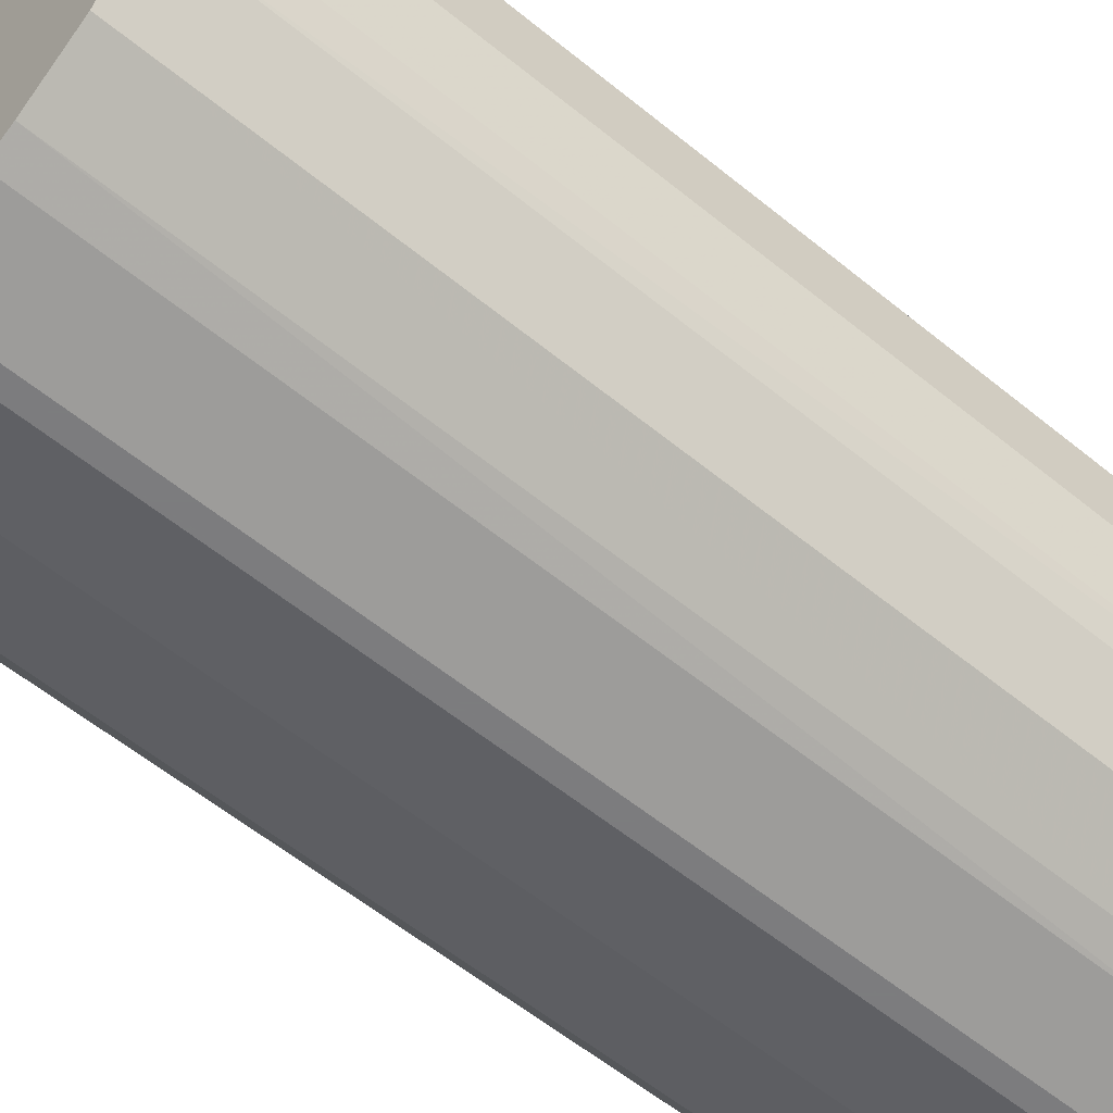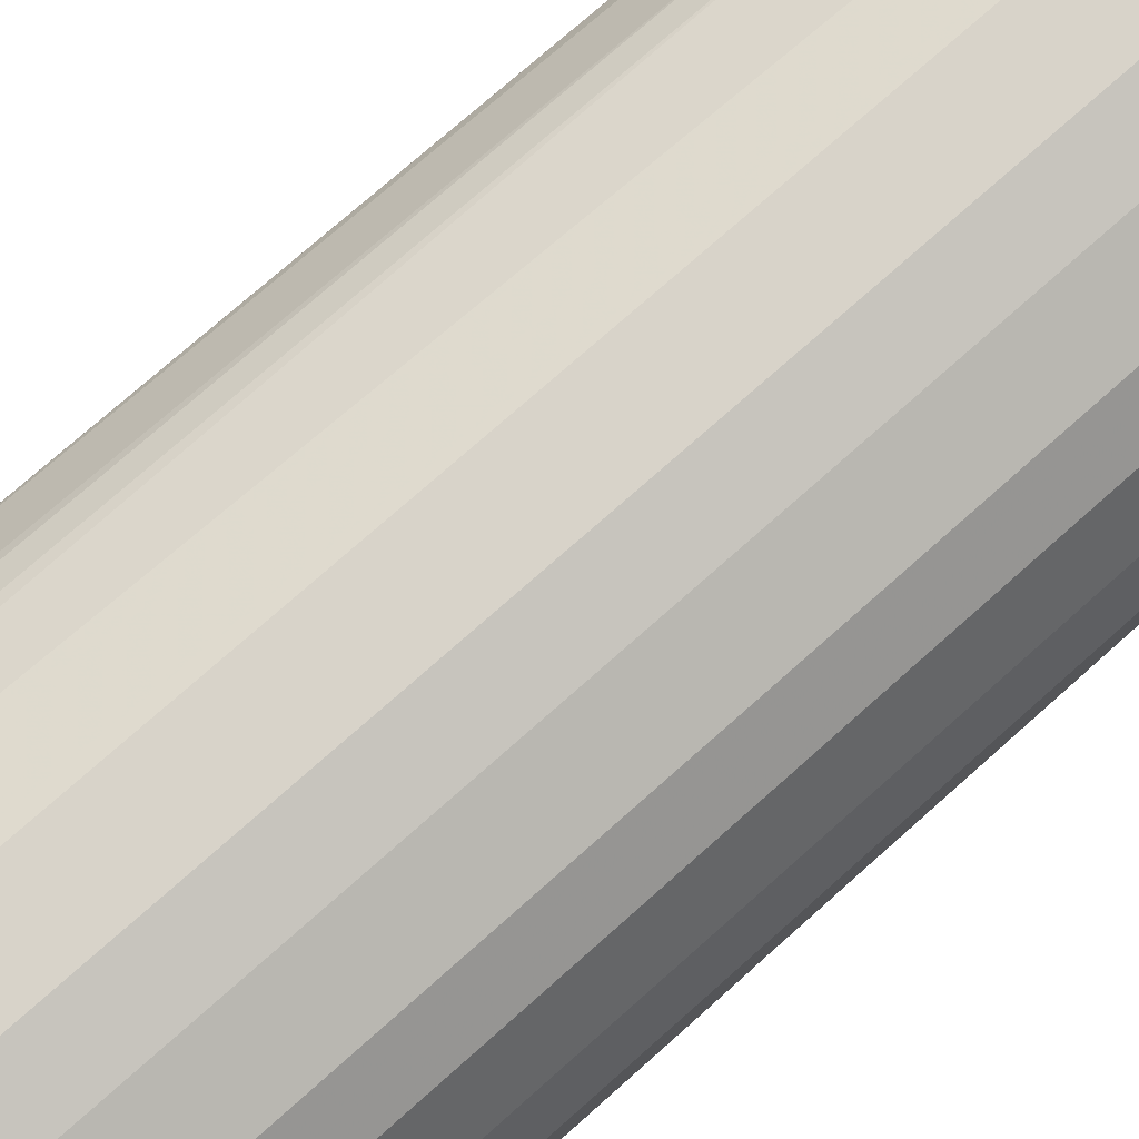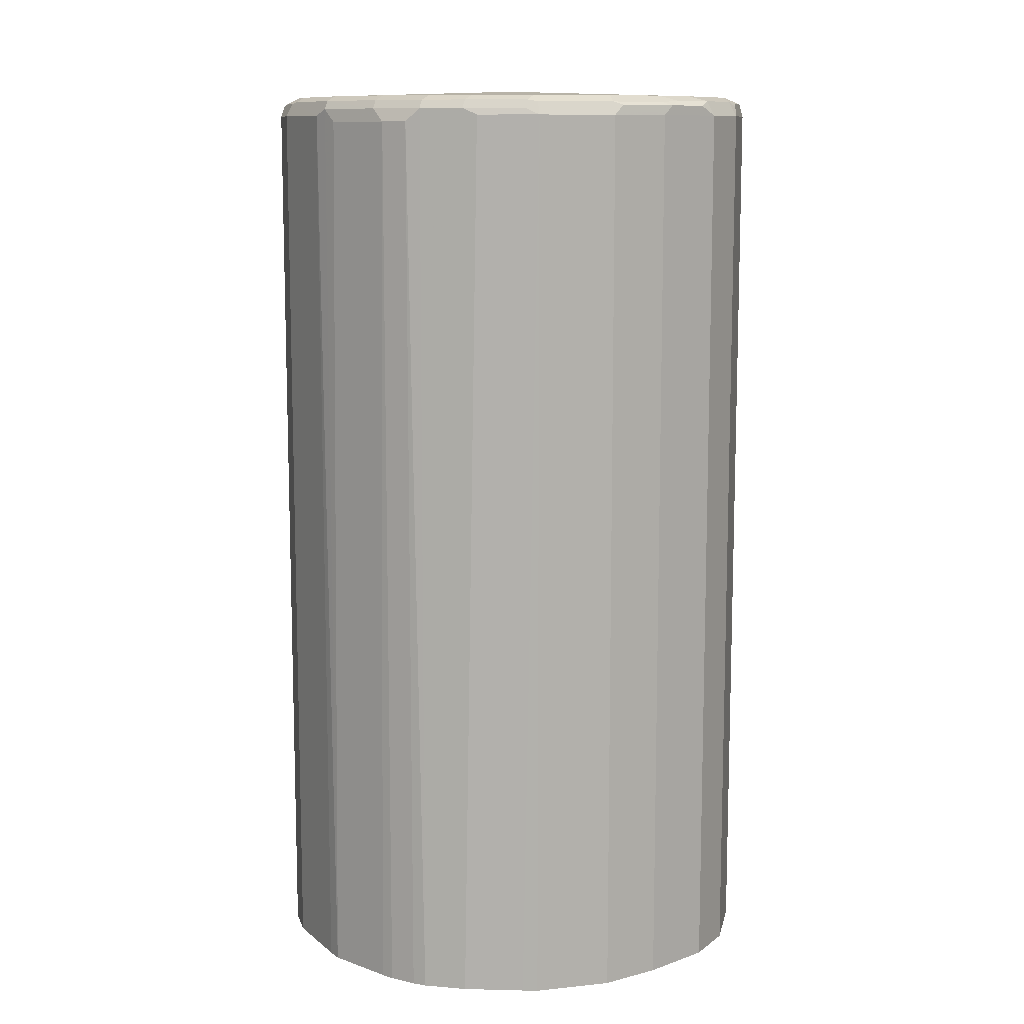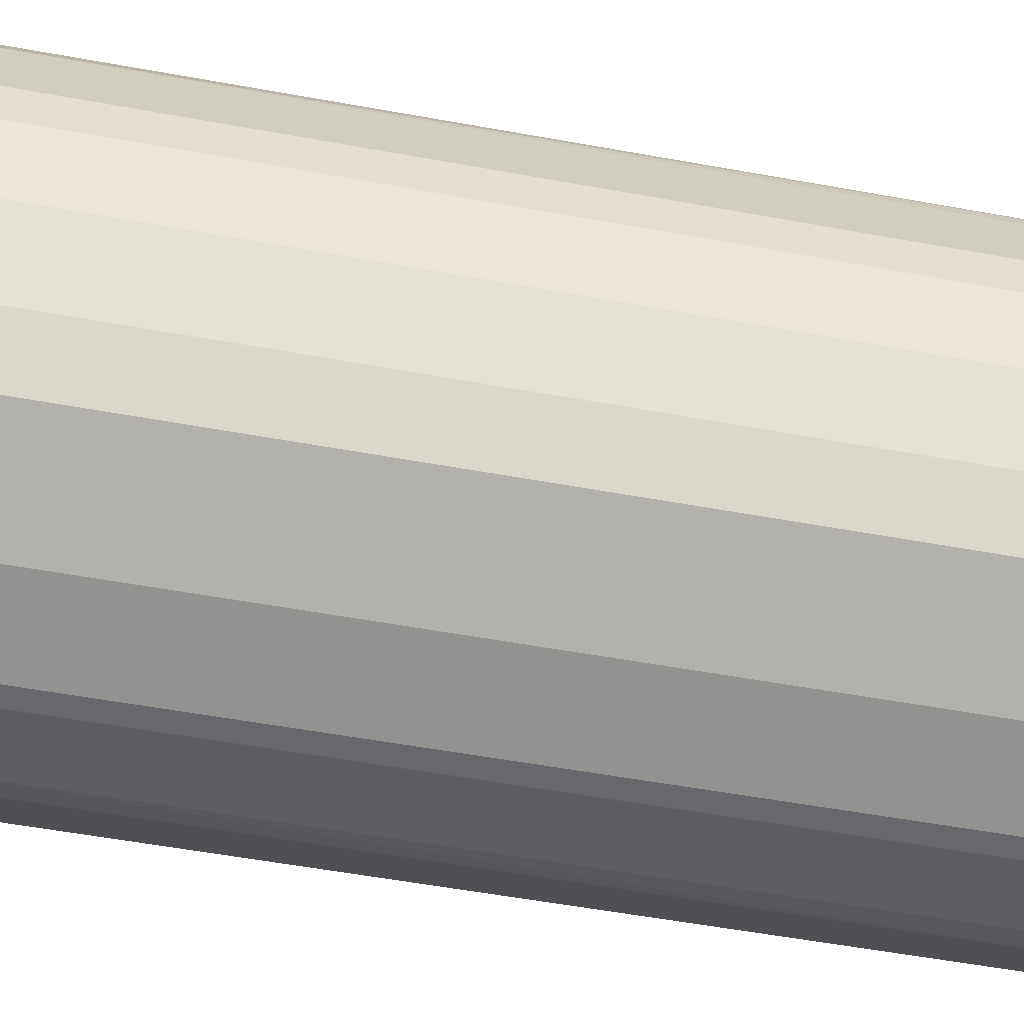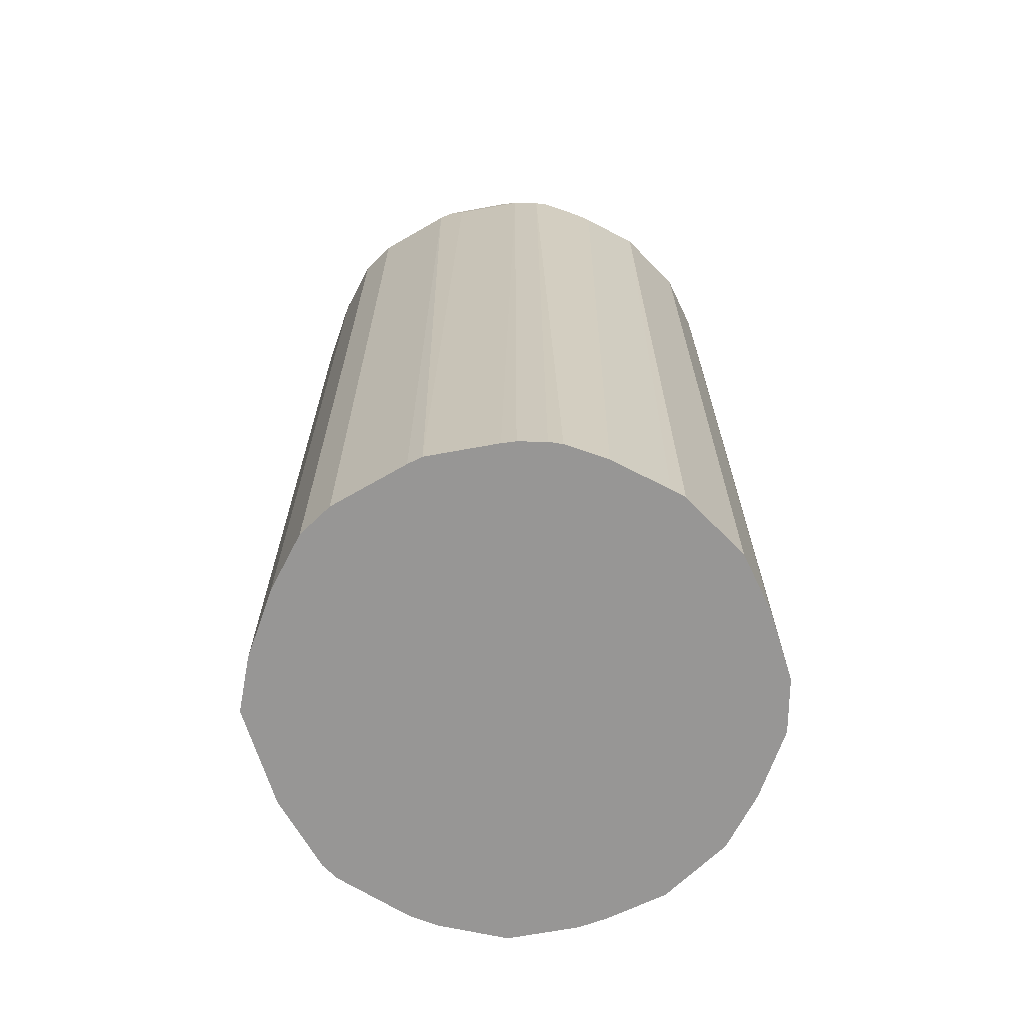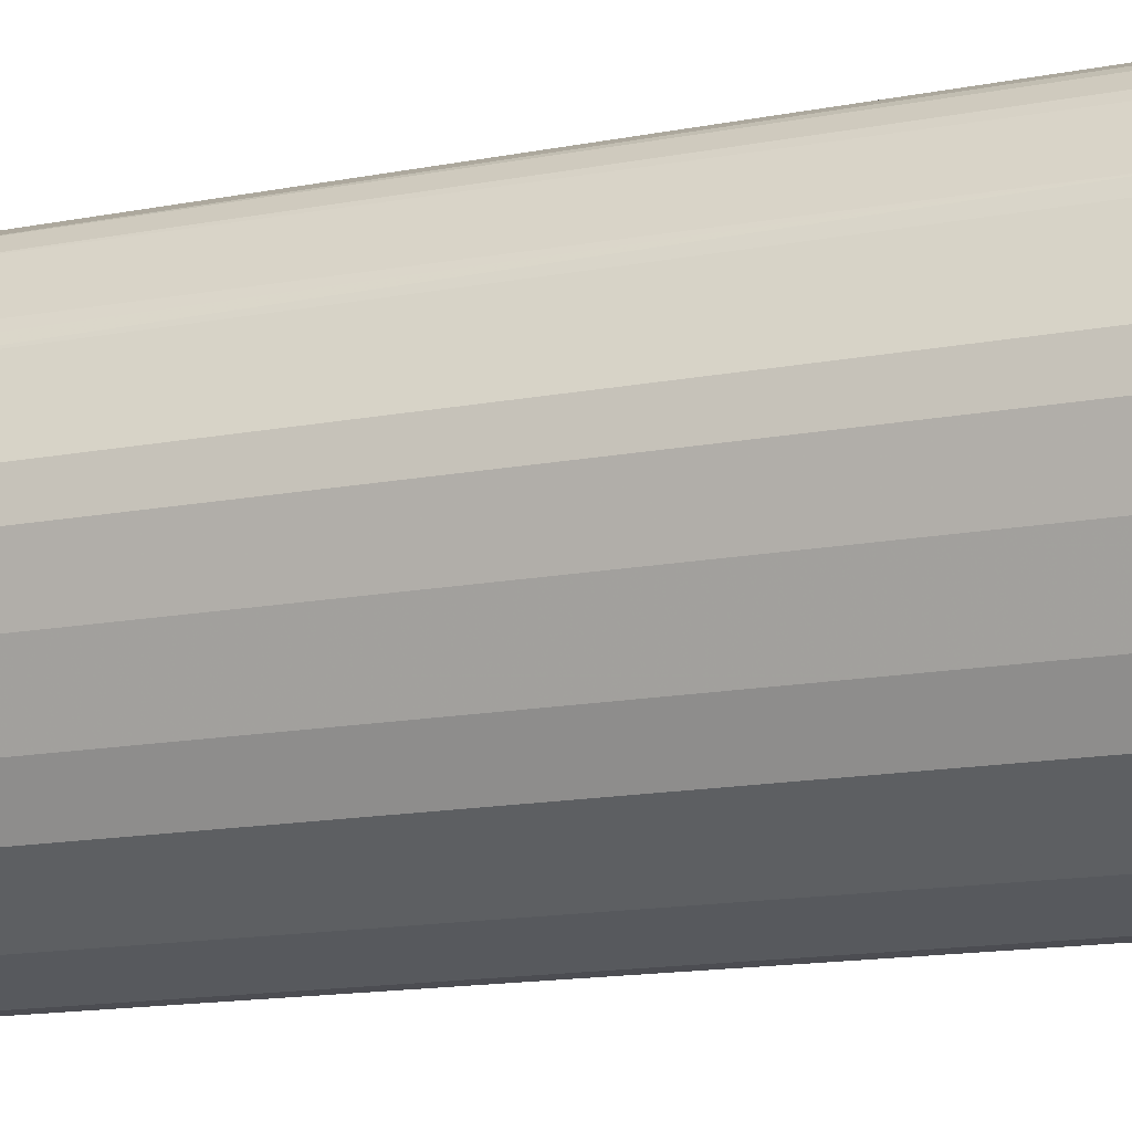
<metadata>
{"format":"obj","ext":"obj","renderer":"f3d","projection":"perspective","resolution":1024,"background":"white","views":[{"elev":-58.9,"azim":50.0,"up":"+Z"},{"elev":75.8,"azim":48.5,"up":"+Z"},{"elev":10.6,"azim":-14.8,"up":"+Y"},{"elev":-52.4,"azim":-101.3,"up":"+Z"},{"elev":-68.0,"azim":-45.9,"up":"+Y"},{"elev":-16.3,"azim":-69.4,"up":"+Z"}]}
</metadata>
<code>
v 0.2438 -0.3577 0.01434
v 0.4159 -0.3577 0.2294
v 0.2008 -0.3577 0.3872
v 0.349 -0.3577 0.349
v 0.2581 -0.3577 0.3872
v 0.2581 0.3155 0.3872
v 0.3012 0.3155 0.3729
v 0.3083 0.3227 0.3693
v 0.2653 0.3227 0.3836
v 0.2581 0.325 0.3824
v 0.3012 0.325 0.3681
v 0.3012 0.3299 0.3585
v 0.3155 0.3262 0.3603
v 0.3442 0.3262 0.346
v 0.3298 0.3299 0.3442
v 0.3729 0.3262 0.3173
v 0.349 0.3155 0.349
v 0.337 0.3227 0.3549
v 0.3012 -0.3577 0.3729
v 0.3777 -0.3441 0.3203
v 0.3777 0.3155 0.3203
v 0.38 0.3227 0.3119
v 0.3824 0.325 0.3059
v 0.4016 0.3155 0.2725
v 0.3968 0.325 0.2773
v 0.3872 0.3299 0.2725
v 0.4111 0.325 0.2342
v 0.4159 0.3155 0.2294
v 0.4016 -0.3441 0.2725
v 0.3777 -0.3577 0.3203
v 0.4016 -0.3577 0.2725
v 0.4159 0.3155 0.1721
v 0.4111 0.325 0.1769
v 0.4016 0.3299 0.1721
v 0.3872 0.3299 0.1291
v 0.3968 0.325 0.1339
v 0.392 0.3202 0.11
v 0.4087 0.3227 0.1649
v 0.4016 0.3155 0.1291
v 0.3928 -0.3577 0.1092
v 0.4016 -0.3441 0.1291
v 0.4159 -0.3577 0.1721
v 0.4016 -0.3577 0.1291
v 0.3641 -0.3577 0.06614
v 0.3633 0.3202 0.06694
v 0.3848 0.3274 0.1171
v 0.3585 0.3299 0.08606
v 0.3561 0.3274 0.07413
v 0.3442 0.3299 0.07172
v 0.3131 0.3274 0.04544
v 0.3203 0.3202 0.03825
v 0.3211 -0.3577 0.03748
v 0.3012 0.3155 0.02869
v 0.3012 -0.3577 0.02869
v 0.2438 0.3155 0.01434
v 0.2964 0.325 0.03347
v 0.3012 0.3299 0.04303
v 0.2438 0.3299 0.02869
v 0.239 0.325 0.01912
v 0.2247 0.325 0.01912
v 0.2295 0.3155 0.01434
v 0.1673 0.325 0.03347
v 0.1721 0.3155 0.02869
v 0.2295 -0.3154 0.01434
v 0.2295 -0.3441 0.01434
v 0.1721 -0.3577 0.02869
v 0.1052 -0.3577 0.06216
v 0.2295 -0.3577 0.01434
v 0.08128 -0.3577 0.09563
v 0.08128 0.3155 0.09563
v 0.1052 0.3155 0.06216
v 0.11 0.325 0.06216
v 0.1721 0.3299 0.04303
v 0.1147 0.3299 0.07172
v 0.08427 0.3262 0.1004
v 0.08606 0.3299 0.1148
v 0.06993 0.3262 0.1291
v 0.07171 0.3299 0.1434
v 0.06215 0.325 0.1434
v 0.06098 0.3227 0.1363
v 0.07533 0.3227 0.1076
v 0.104 0.3227 0.06457
v 0.05737 0.3155 0.1434
v 0.04664 0.3227 0.1793
v 0.04781 0.325 0.1865
v 0.05737 0.3299 0.1865
v 0.2106 0.3351 0.2008
v 0.2174 0.3351 0.1872
v 0.215 0.3351 0.2152
v 0.07171 0.3299 0.2725
v 0.05737 0.3299 0.2151
v 0.04781 0.325 0.2151
v 0.05022 0.3262 0.2223
v 0.06456 0.3262 0.2797
v 0.1004 0.3299 0.3155
v 0.09325 0.3262 0.3227
v 0.09084 0.3202 0.3251
v 0.06215 0.3202 0.282
v 0.09562 0.3107 0.3346
v 0.06693 0.3107 0.2916
v 0.0608 -0.3577 0.2834
v 0.05737 0.3155 0.2725
v 0.04306 0.3155 0.2151
v 0.04306 0.3155 0.1865
v 0.04306 -0.3441 0.2151
v 0.05737 -0.3154 0.2725
v 0.05737 -0.3577 0.2725
v 0.04306 -0.3577 0.2151
v 0.04306 -0.3577 0.1865
v 0.1181 -0.3577 0.3551
v 0.09562 -0.3577 0.3346
v 0.08945 -0.3577 0.3265
v 0.11 0.3107 0.349
v 0.11 -0.3577 0.349
v 0.1195 0.3202 0.3538
v 0.1219 0.3262 0.3513
v 0.1291 0.3299 0.3442
v 0.1578 0.3299 0.3585
v 0.2008 0.3299 0.3729
v 0.1936 0.3262 0.38
v 0.2008 0.325 0.3824
v 0.2581 0.3299 0.3729
v 0.2295 0.3351 0.2196
v 0.243 0.3351 0.2128
v 0.3729 0.3299 0.3012
v 0.4016 0.3299 0.2294
v 0.2483 0.3351 0.1963
v 0.234 0.3351 0.182
v 0.2432 0.3351 0.187
v 0.2295 0.3299 0.02869
v 0.2008 0.3155 0.3872
v 0.1913 0.3202 0.3824
v 0.1506 0.3262 0.3657
v 0.1482 0.3202 0.3681
v 0.1578 0.3155 0.3729
v 0.1468 -0.3577 0.3695
v 0.1899 -0.3577 0.3838
v 0.05737 -0.3577 0.1434
v 0.05737 -0.3441 0.1434
f 113 110 115
f 97 115 96
f 113 115 99
f 97 99 115
f 114 111 110
f 112 100 101
f 114 113 111
f 111 113 99
f 112 111 99
f 112 99 100
f 96 115 116
f 112 101 111
f 114 110 113
f 96 116 117
f 123 119 122
f 95 117 89
f 123 12 15
f 123 15 124
f 123 124 89
f 123 89 119
f 111 101 110
f 123 122 12
f 95 96 117
f 10 12 122
f 121 122 119
f 121 119 120
f 120 119 118
f 118 119 89
f 118 89 117
f 95 89 90
f 10 122 121
f 110 101 3
f 92 86 85
f 108 109 101
f 87 89 88
f 87 90 89
f 87 91 90
f 87 86 91
f 92 91 86
f 92 93 91
f 94 93 92
f 94 90 93
f 94 95 90
f 94 96 95
f 94 97 96
f 98 97 94
f 98 99 97
f 98 100 99
f 98 101 100
f 98 102 101
f 98 92 102
f 108 105 109
f 108 106 105
f 107 106 108
f 107 108 101
f 107 101 106
f 102 106 101
f 101 109 3
f 102 105 106
f 103 104 105
f 103 85 104
f 13 15 12
f 92 85 103
f 92 103 102
f 98 94 92
f 103 105 102
f 15 125 124
f 129 57 128
f 16 23 125
f 134 136 135
f 134 110 136
f 134 115 110
f 134 133 115
f 133 116 115
f 133 117 116
f 118 117 133
f 120 118 133
f 136 110 3
f 137 136 3
f 137 3 131
f 6 131 3
f 136 131 135
f 132 135 131
f 134 135 132
f 109 1 3
f 138 69 109
f 138 139 69
f 138 109 139
f 139 109 104
f 83 139 104
f 83 70 139
f 70 69 139
f 84 83 104
f 84 104 85
f 105 104 109
f 93 90 91
f 44 2 1
f 42 2 44
f 42 32 2
f 69 1 109
f 134 132 133
f 132 120 133
f 121 120 132
f 23 26 125
f 26 124 125
f 26 126 124
f 26 27 126
f 126 27 34
f 127 126 34
f 127 124 126
f 127 128 124
f 129 128 127
f 87 88 76
f 129 49 57
f 129 47 49
f 129 35 47
f 129 127 35
f 35 127 34
f 49 50 57
f 57 50 51
f 121 132 131
f 121 131 6
f 10 121 6
f 130 58 60
f 62 130 60
f 73 130 62
f 16 125 15
f 89 124 128
f 88 74 76
f 73 74 88
f 73 88 128
f 73 128 130
f 130 128 58
f 57 58 128
f 88 89 128
f 87 76 78
f 137 131 136
f 86 78 85
f 25 27 26
f 25 24 27
f 24 28 27
f 24 29 28
f 24 20 29
f 24 21 20
f 29 20 30
f 31 29 30
f 31 2 29
f 31 30 2
f 30 4 2
f 30 20 4
f 29 2 28
f 27 28 32
f 25 26 23
f 33 27 32
f 33 35 34
f 36 35 33
f 36 37 35
f 36 38 37
f 36 33 38
f 33 32 38
f 39 38 32
f 39 37 38
f 39 40 37
f 39 41 40
f 39 32 41
f 41 32 42
f 43 41 42
f 43 40 41
f 33 34 27
f 25 23 24
f 24 23 21
f 22 21 23
f 87 78 86
f 2 3 1
f 4 3 2
f 5 3 4
f 5 6 3
f 7 6 5
f 8 6 7
f 9 6 8
f 9 10 6
f 9 8 10
f 11 10 8
f 11 12 10
f 11 13 12
f 11 8 13
f 14 13 8
f 14 15 13
f 14 16 15
f 22 23 16
f 22 16 21
f 16 17 21
f 21 17 20
f 17 4 20
f 19 7 5
f 43 42 40
f 19 5 4
f 7 4 17
f 8 7 17
f 18 8 17
f 14 8 18
f 14 18 17
f 14 17 16
f 19 4 7
f 40 42 44
f 28 2 32
f 45 37 44
f 68 1 66
f 68 65 1
f 68 66 65
f 65 55 1
f 67 1 69
f 70 67 69
f 71 67 70
f 71 63 67
f 72 63 71
f 72 62 63
f 72 73 62
f 72 74 73
f 75 74 72
f 75 76 74
f 77 76 75
f 77 78 76
f 77 79 78
f 79 85 78
f 79 80 85
f 80 84 85
f 80 83 84
f 80 70 83
f 81 70 80
f 66 1 67
f 81 82 70
f 72 71 82
f 75 72 82
f 75 82 81
f 75 81 80
f 77 75 80
f 40 44 37
f 82 71 70
f 66 67 63
f 77 80 79
f 66 64 65
f 52 44 54
f 52 54 53
f 52 53 51
f 52 51 44
f 45 44 51
f 45 51 50
f 54 44 1
f 48 45 50
f 48 49 47
f 48 47 46
f 46 47 35
f 46 35 37
f 66 63 64
f 46 37 45
f 48 50 49
f 54 1 53
f 48 46 45
f 56 53 55
f 61 55 64
f 53 1 55
f 61 64 63
f 61 63 62
f 61 60 55
f 59 56 55
f 59 55 60
f 61 62 60
f 59 60 58
f 59 58 56
f 56 58 57
f 56 57 51
f 56 51 53
f 64 55 65

</code>
